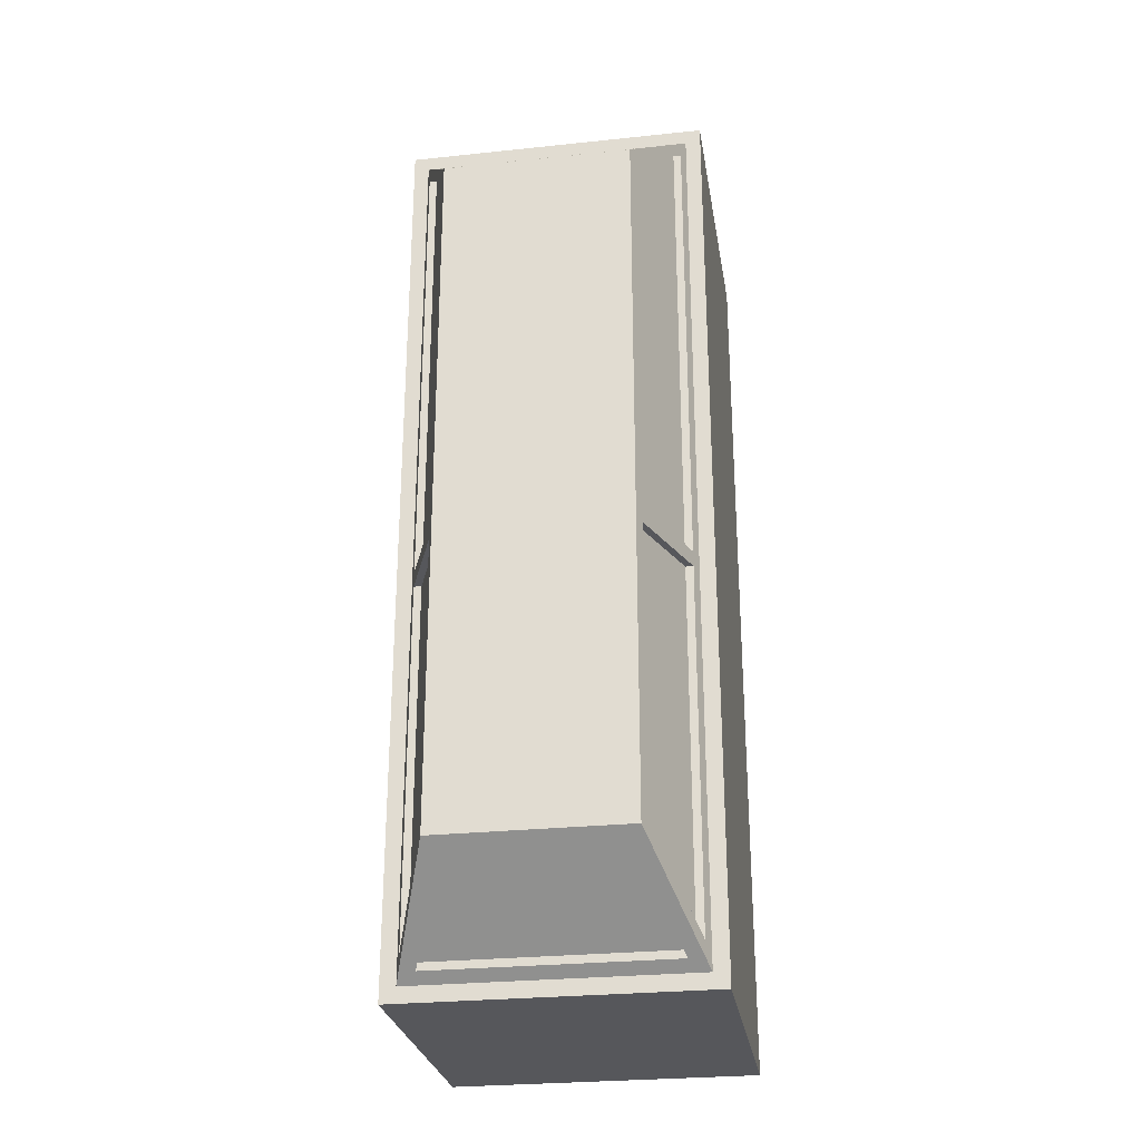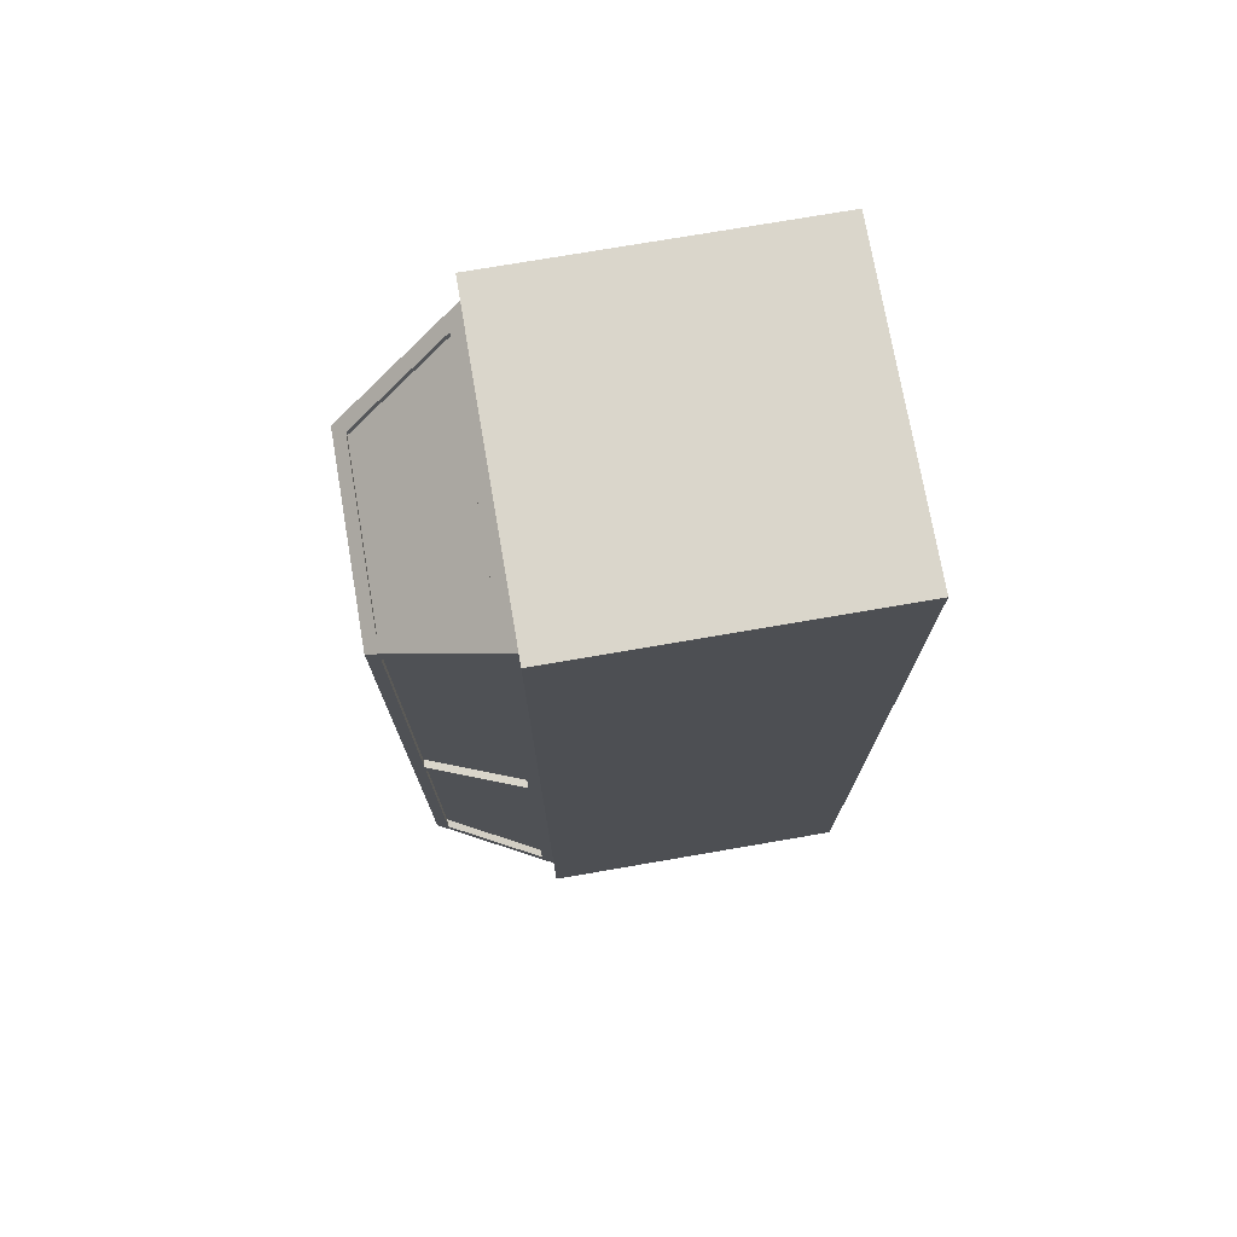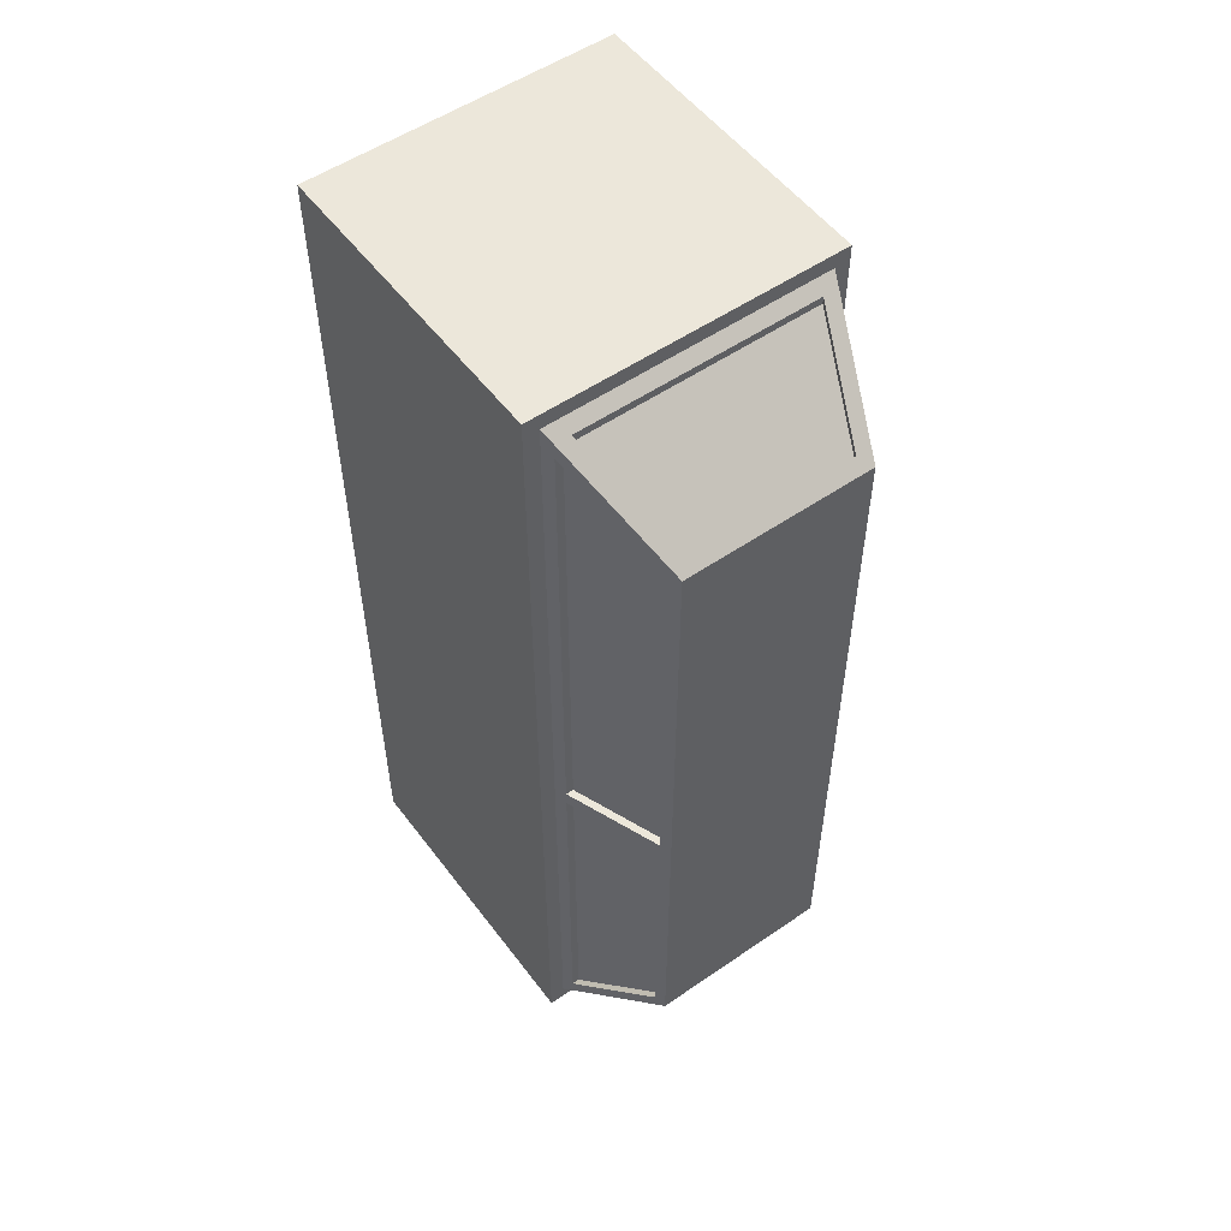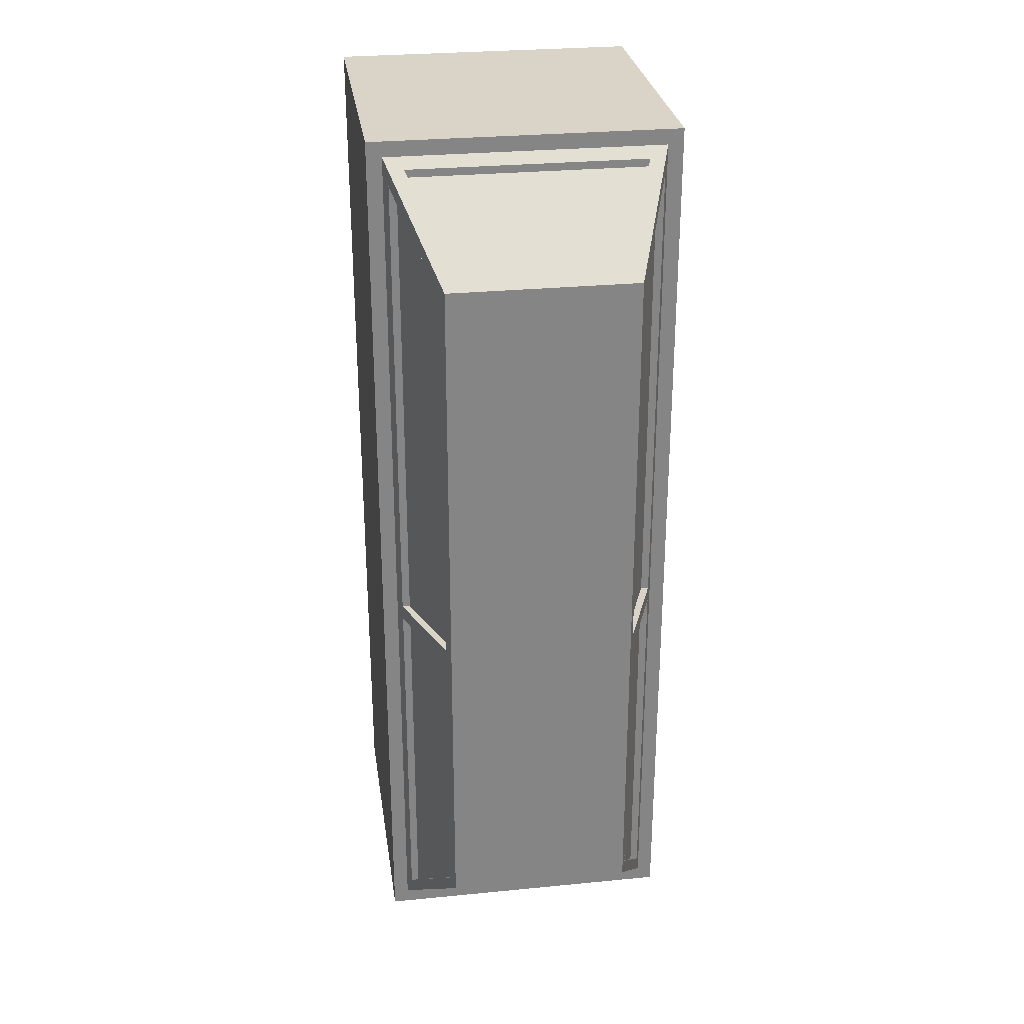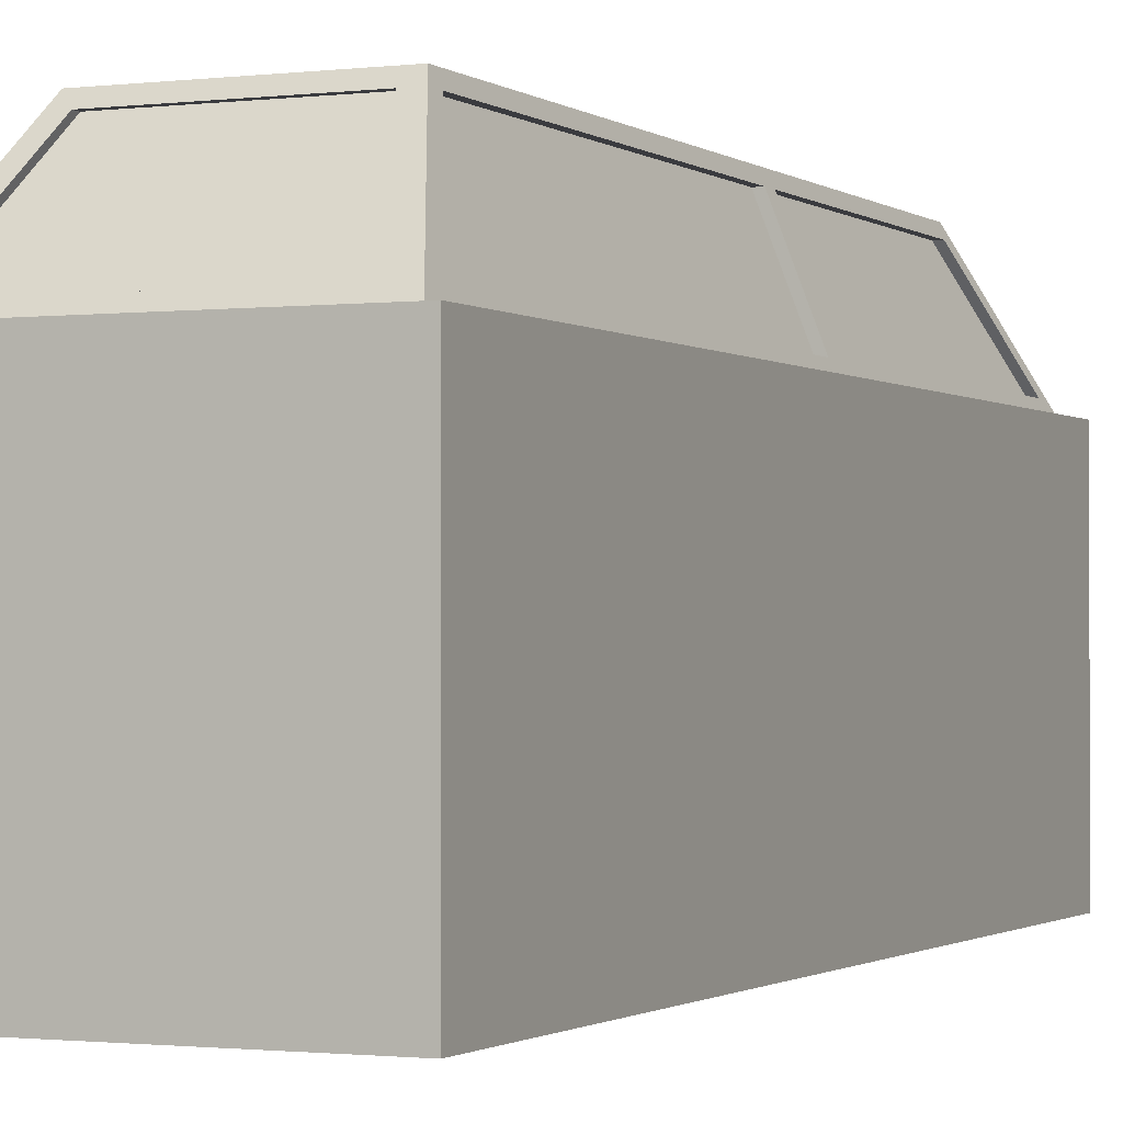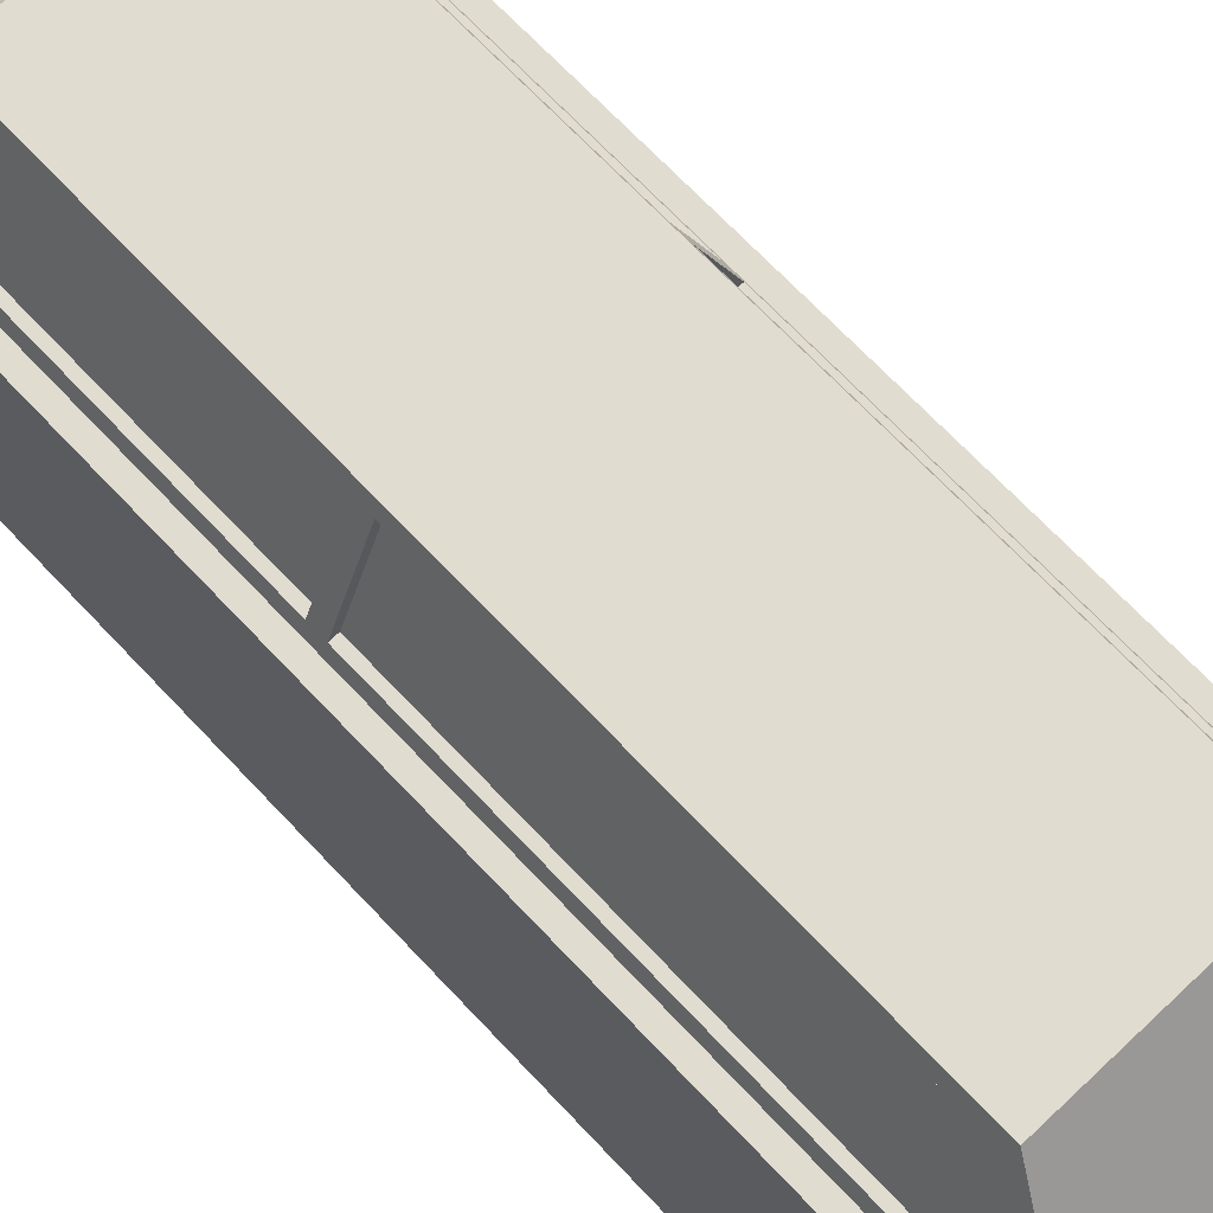
<metadata>
{"format":"obj","ext":"obj","renderer":"f3d","projection":"perspective","resolution":1024,"background":"white","views":[{"elev":-27.4,"azim":-170.8,"up":"+Z"},{"elev":74.1,"azim":-99.8,"up":"+Z"},{"elev":53.8,"azim":143.8,"up":"+Z"},{"elev":28.8,"azim":171.7,"up":"+Z"},{"elev":-1.2,"azim":24.2,"up":"+Y"},{"elev":69.4,"azim":-43.3,"up":"+Y"}]}
</metadata>
<code>
o Canopy__Outside_Cube.001
v -0.2542 0.875 -0.09216
v -0.3042 0.875 -0.1422
v -0.2542 0.875 -0.1422
v -0.3042 0.875 -0.09216
v -0.45 0.5 -0.4
v -0.4 0.5 -0.45
v -0.3188 0.8375 -0.1729
v -0.4354 0.5375 -0.4192
v -0.3188 0.8375 -0.1229
v -0.4354 0.5375 -0.3692
v -0.2688 0.8375 -0.1729
v -0.3854 0.5375 -0.4192
v -0.2688 0.8375 -0.1479
v -0.3854 0.5375 -0.3942
v -0.2938 0.8375 -0.1229
v -0.2542 0.875 2.092
v -0.3042 0.875 2.142
v -0.2542 0.875 2.142
v -0.3042 0.875 2.092
v -0.45 0.5 2.4
v -0.4 0.5 2.45
v -0.3188 0.8375 2.173
v -0.4354 0.5375 2.419
v -0.3188 0.8375 2.123
v -0.4354 0.5375 2.369
v -0.2688 0.8375 2.173
v -0.3854 0.5375 2.419
v -0.2688 0.8375 2.148
v -0.3854 0.5375 2.394
v -0.4104 0.5375 -0.3692
v -0.4104 0.5375 2.369
v -0.2938 0.8375 2.123
v -0.2542 0.875 0.85
v -0.3188 0.8375 0.85
v -0.45 0.5 0.85
v -0.3042 0.875 0.85
v -0.4104 0.5375 0.85
v -0.2938 0.8375 0.85
v -0.2542 0.875 0.8
v -0.3188 0.8375 0.8
v -0.45 0.5 0.8
v -0.3042 0.875 0.8
v -0.4104 0.5375 0.8
v -0.2938 0.8375 0.8
v -0.4354 0.5375 0.8
v -0.4354 0.5375 0.85
v -0.5 -0.5 2.5
v -0.5 0.5 2.5
v -0.45 0.5 2.45
v -0.5 -0.5 -0.5
v -0.5 0.5 -0.5
v -0.45 0.5 -0.45
v 0.2542 0.875 -0.09216
v 0.3042 0.875 -0.1422
v 0.2542 0.875 -0.1422
v 0.3042 0.875 -0.09216
v 0.45 0.5 -0.4
v 0.4 0.5 -0.45
v 0.3188 0.8375 -0.1729
v 0.4354 0.5375 -0.4192
v 0.3188 0.8375 -0.1229
v 0.4354 0.5375 -0.3692
v 0.2688 0.8375 -0.1729
v 0 0.8375 -0.1729
v 0 0.875 -0.1422
v 0 0.5375 -0.4192
v 0 0.5 -0.45
v 0.3854 0.5375 -0.4192
v 0.2688 0.8375 -0.1479
v 0 0.8375 -0.1479
v 0 0.5375 -0.3942
v 0.3854 0.5375 -0.3942
v 0.2938 0.8375 -0.1229
v 0 0.875 2.092
v 0.2542 0.875 2.092
v 0.3042 0.875 2.142
v 0.2542 0.875 2.142
v 0.3042 0.875 2.092
v 0.45 0.5 2.4
v 0.4 0.5 2.45
v 0.3188 0.8375 2.173
v 0.4354 0.5375 2.419
v 0.3188 0.8375 2.123
v 0.4354 0.5375 2.369
v 0.2688 0.8375 2.173
v 0 0.8375 2.173
v 0 0.875 2.142
v 0 0.5375 2.419
v 0 0.5 2.45
v 0.3854 0.5375 2.419
v 0.2688 0.8375 2.148
v 0 0.8375 2.148
v 0 0.5375 2.394
v 0.3854 0.5375 2.394
v 0 0.875 -0.09216
v 0.4104 0.5375 -0.3692
v 0.4104 0.5375 2.369
v 0.2938 0.8375 2.123
v 0.2542 0.875 0.85
v 0.3188 0.8375 0.85
v 0.45 0.5 0.85
v 0.3042 0.875 0.85
v 0 0.875 0.85
v 0.4104 0.5375 0.85
v 0.2938 0.8375 0.85
v 0.2542 0.875 0.8
v 0.3188 0.8375 0.8
v 0.45 0.5 0.8
v 0.3042 0.875 0.8
v 0 0.875 0.8
v 0.4104 0.5375 0.8
v 0.2938 0.8375 0.8
v 0.4354 0.5375 0.8
v 0.4354 0.5375 0.85
v 0.5 -0.5 2.5
v 0.5 0.5 2.5
v 0 -0.5 2.5
v 0 0.5 2.5
v 0.45 0.5 2.45
v 0.5 -0.5 -0.5
v 0.5 0.5 -0.5
v 0 -0.5 -0.5
v 0 0.5 -0.5
v 0.45 0.5 -0.45
f 2 11 7
f 8 5 10
f 2 1 3
f 2 9 4
f 8 6 52
f 3 64 11
f 12 67 6
f 7 10 9
f 12 7 11
f 11 14 12
f 12 71 66
f 64 13 11
f 19 33 36
f 26 17 22
f 23 20 49
f 16 17 18
f 17 24 22
f 21 23 49
f 86 18 26
f 89 27 21
f 25 22 24
f 27 22 23
f 29 26 27
f 93 27 88
f 28 86 26
f 34 19 36
f 24 31 25
f 9 30 15
f 38 24 34
f 1 65 3
f 87 16 18
f 16 103 33
f 33 110 39
f 43 10 45
f 34 42 40
f 36 39 42
f 42 1 4
f 40 4 9
f 15 40 9
f 39 95 1
f 35 25 46
f 31 46 25
f 35 45 41
f 41 10 5
f 40 46 34
f 34 37 38
f 43 40 44
f 63 54 59
f 60 57 124
f 53 54 55
f 54 61 59
f 58 60 124
f 64 55 63
f 67 68 58
f 62 59 61
f 68 59 60
f 72 63 68
f 71 68 66
f 69 64 63
f 99 78 102
f 76 85 81
f 82 79 84
f 76 75 77
f 76 83 78
f 82 80 119
f 77 86 85
f 90 89 80
f 81 84 83
f 90 81 85
f 85 94 90
f 90 93 88
f 86 91 85
f 100 78 83
f 83 97 98
f 61 96 62
f 83 105 100
f 65 53 55
f 75 87 77
f 103 75 99
f 110 99 106
f 62 111 113
f 109 100 107
f 106 102 109
f 53 109 56
f 56 107 61
f 107 73 61
f 95 106 53
f 101 84 79
f 114 97 84
f 113 101 108
f 62 108 57
f 114 107 100
f 104 100 105
f 111 107 113
f 2 3 11
f 8 52 5
f 2 4 1
f 2 7 9
f 8 12 6
f 3 65 64
f 12 66 67
f 7 8 10
f 12 8 7
f 11 13 14
f 12 14 71
f 64 70 13
f 19 16 33
f 26 18 17
f 23 25 20
f 16 19 17
f 17 19 24
f 21 27 23
f 86 87 18
f 89 88 27
f 25 23 22
f 27 26 22
f 29 28 26
f 93 29 27
f 28 92 86
f 34 24 19
f 24 32 31
f 9 10 30
f 38 32 24
f 1 95 65
f 87 74 16
f 16 74 103
f 33 103 110
f 43 30 10
f 34 36 42
f 36 33 39
f 42 39 1
f 40 42 4
f 15 44 40
f 39 110 95
f 35 20 25
f 31 37 46
f 35 46 45
f 41 45 10
f 40 45 46
f 34 46 37
f 43 45 40
f 63 55 54
f 60 62 57
f 53 56 54
f 54 56 61
f 58 68 60
f 64 65 55
f 67 66 68
f 62 60 59
f 68 63 59
f 72 69 63
f 71 72 68
f 69 70 64
f 99 75 78
f 76 77 85
f 82 119 79
f 76 78 75
f 76 81 83
f 82 90 80
f 77 87 86
f 90 88 89
f 81 82 84
f 90 82 81
f 85 91 94
f 90 94 93
f 86 92 91
f 100 102 78
f 83 84 97
f 61 73 96
f 83 98 105
f 65 95 53
f 75 74 87
f 103 74 75
f 110 103 99
f 62 96 111
f 109 102 100
f 106 99 102
f 53 106 109
f 56 109 107
f 107 112 73
f 95 110 106
f 101 114 84
f 114 104 97
f 113 114 101
f 62 113 108
f 114 113 107
f 104 114 100
f 111 112 107
f 71 13 70
f 28 93 92
f 15 43 44
f 32 37 31
f 69 71 70
f 93 91 92
f 111 73 112
f 98 104 105
f 71 14 13
f 28 29 93
f 15 30 43
f 32 38 37
f 69 72 71
f 93 94 91
f 111 96 73
f 98 97 104
f 118 49 48
f 48 50 47
f 47 118 48
f 123 52 67
f 49 51 48
f 50 117 47
f 50 123 122
f 118 119 89
f 115 121 116
f 115 118 117
f 123 124 121
f 121 119 116
f 117 120 115
f 120 123 121
f 118 89 49
f 48 51 50
f 47 117 118
f 123 51 52
f 49 52 51
f 50 122 117
f 50 51 123
f 118 116 119
f 115 120 121
f 115 116 118
f 123 67 124
f 121 124 119
f 117 122 120
f 120 122 123

</code>
